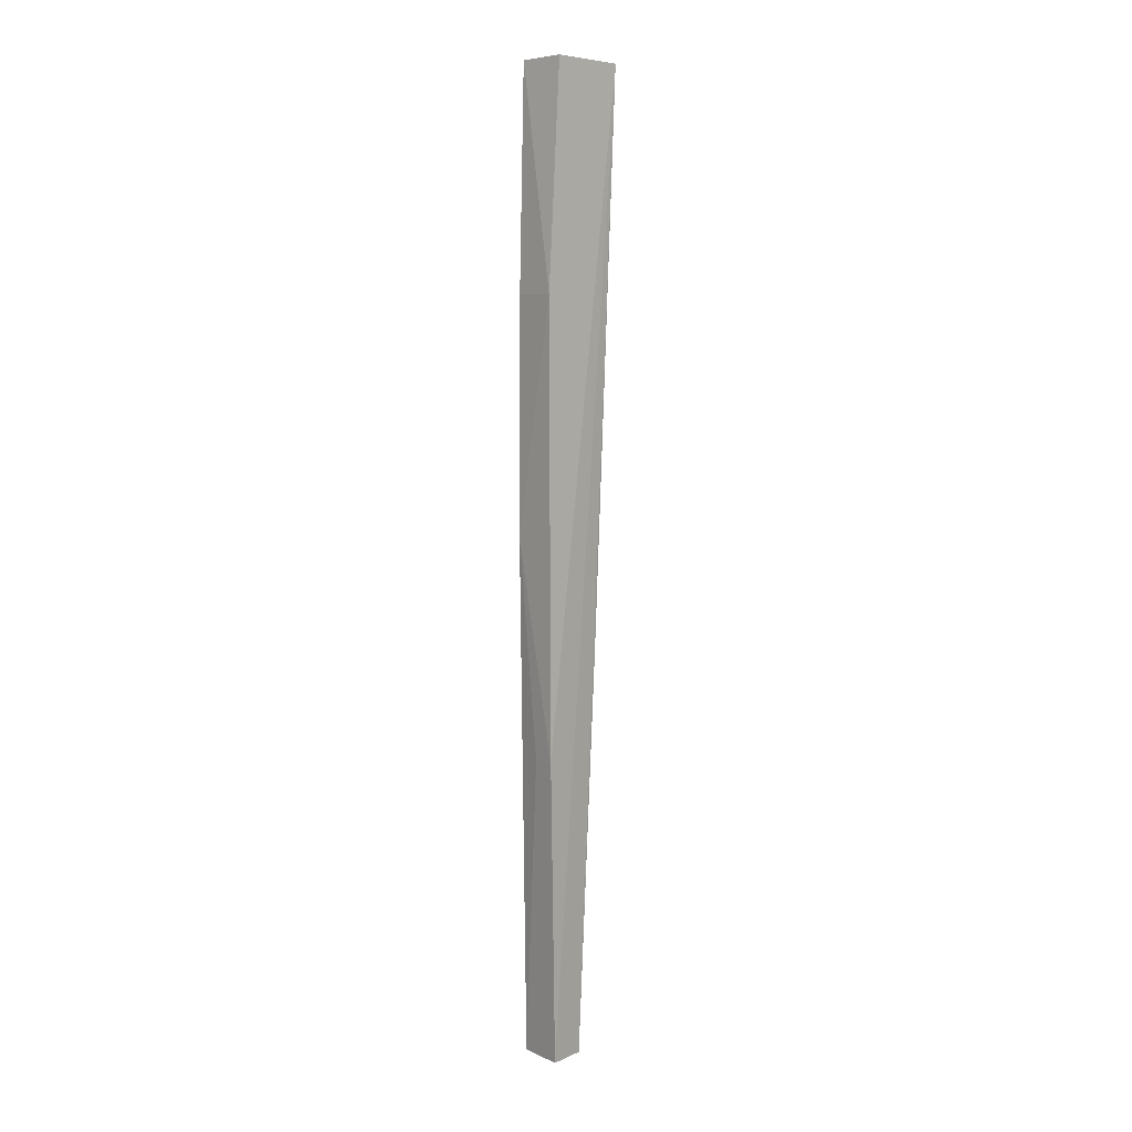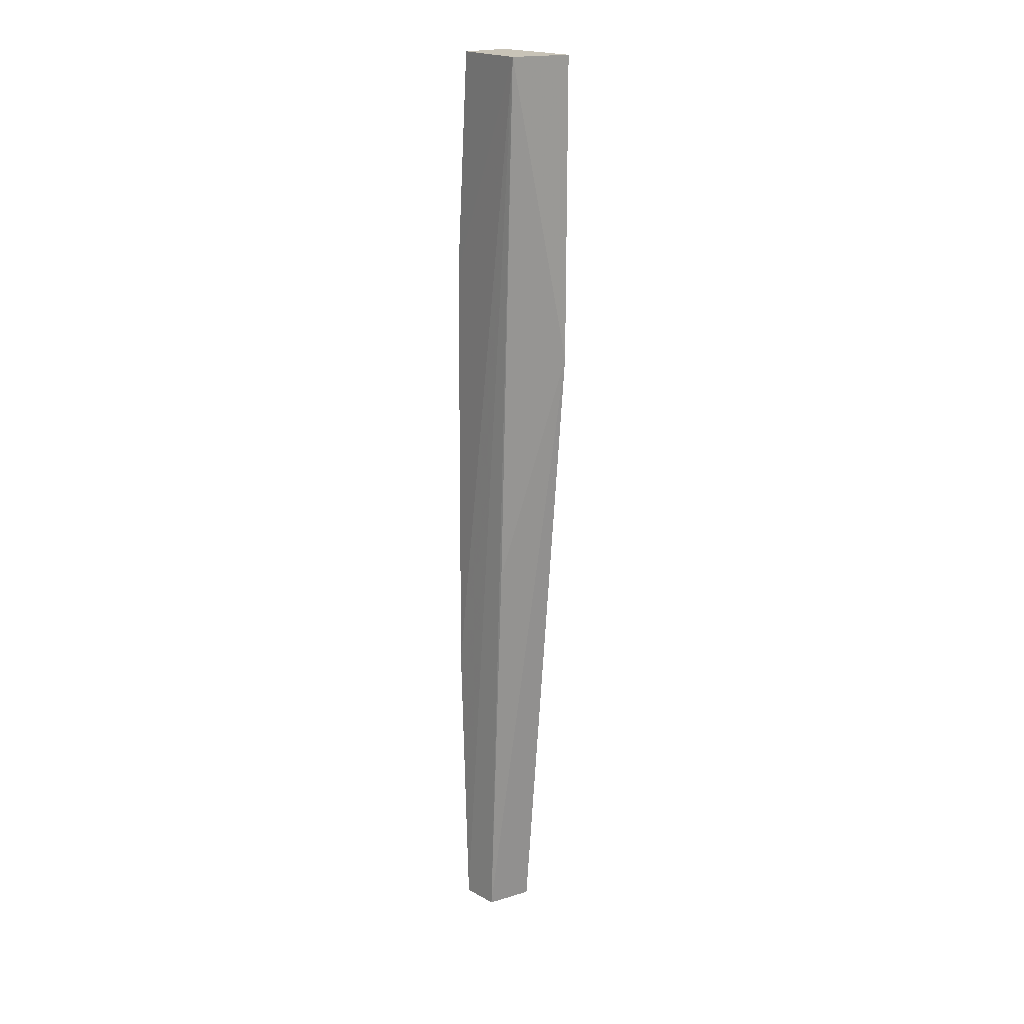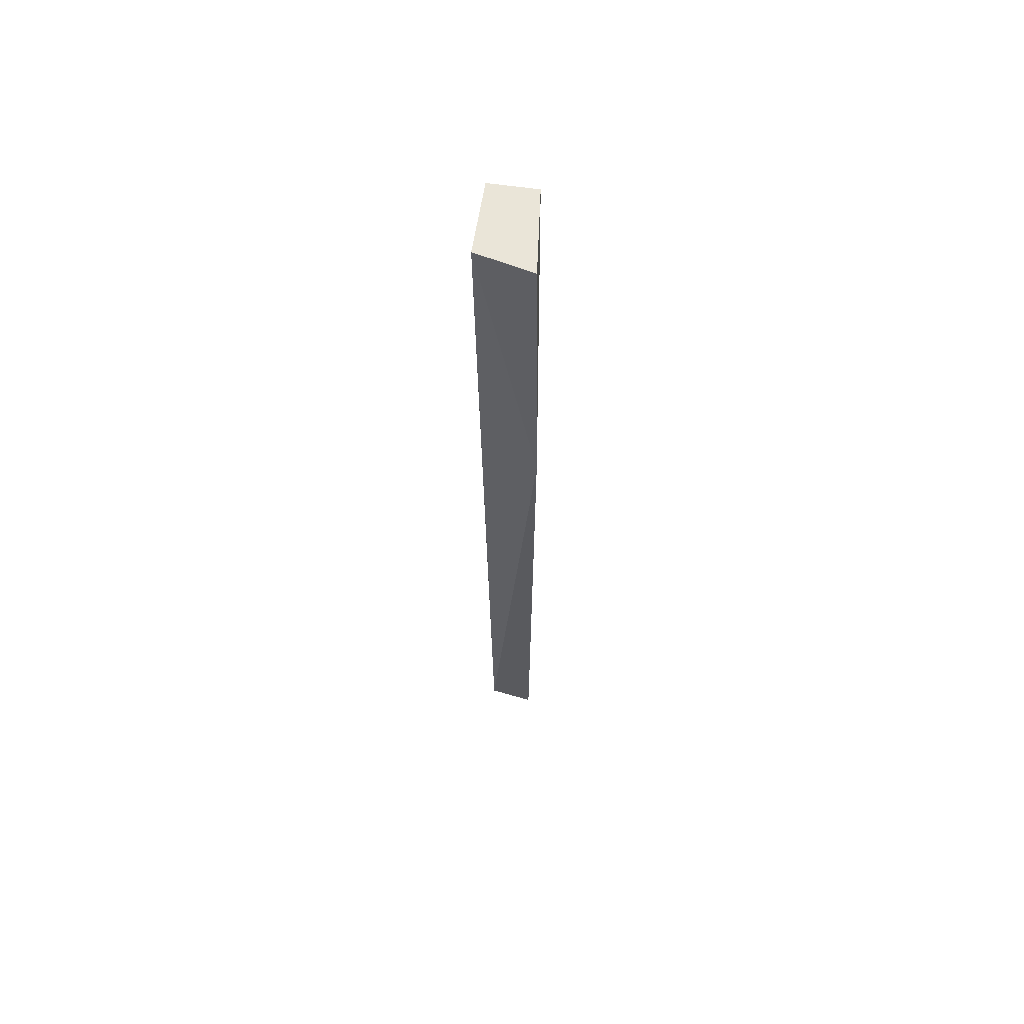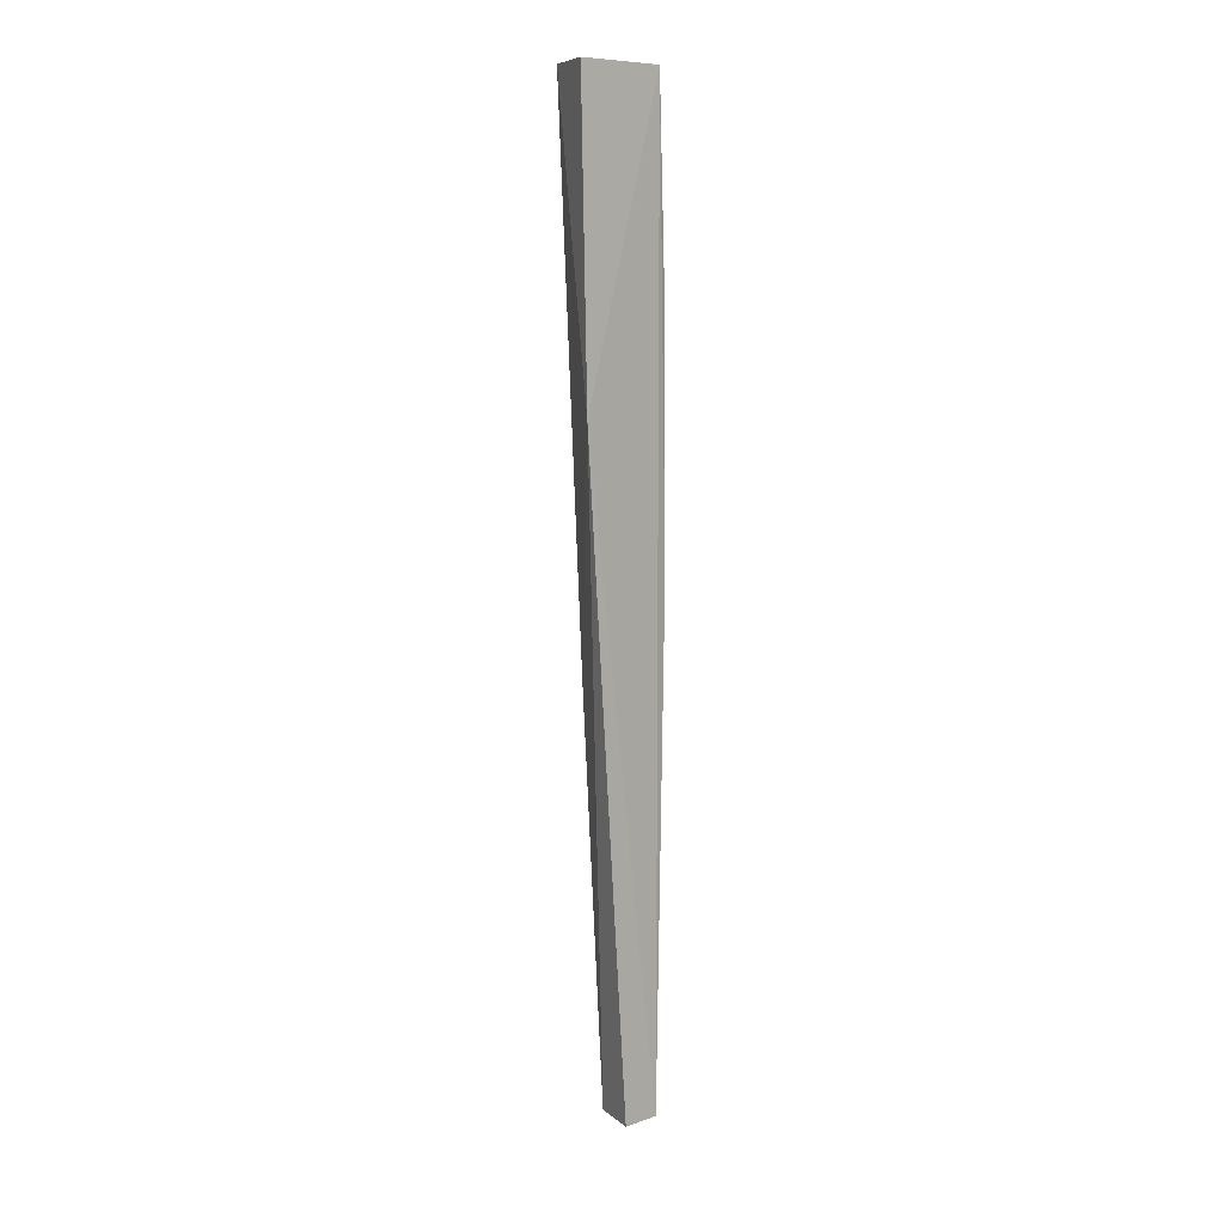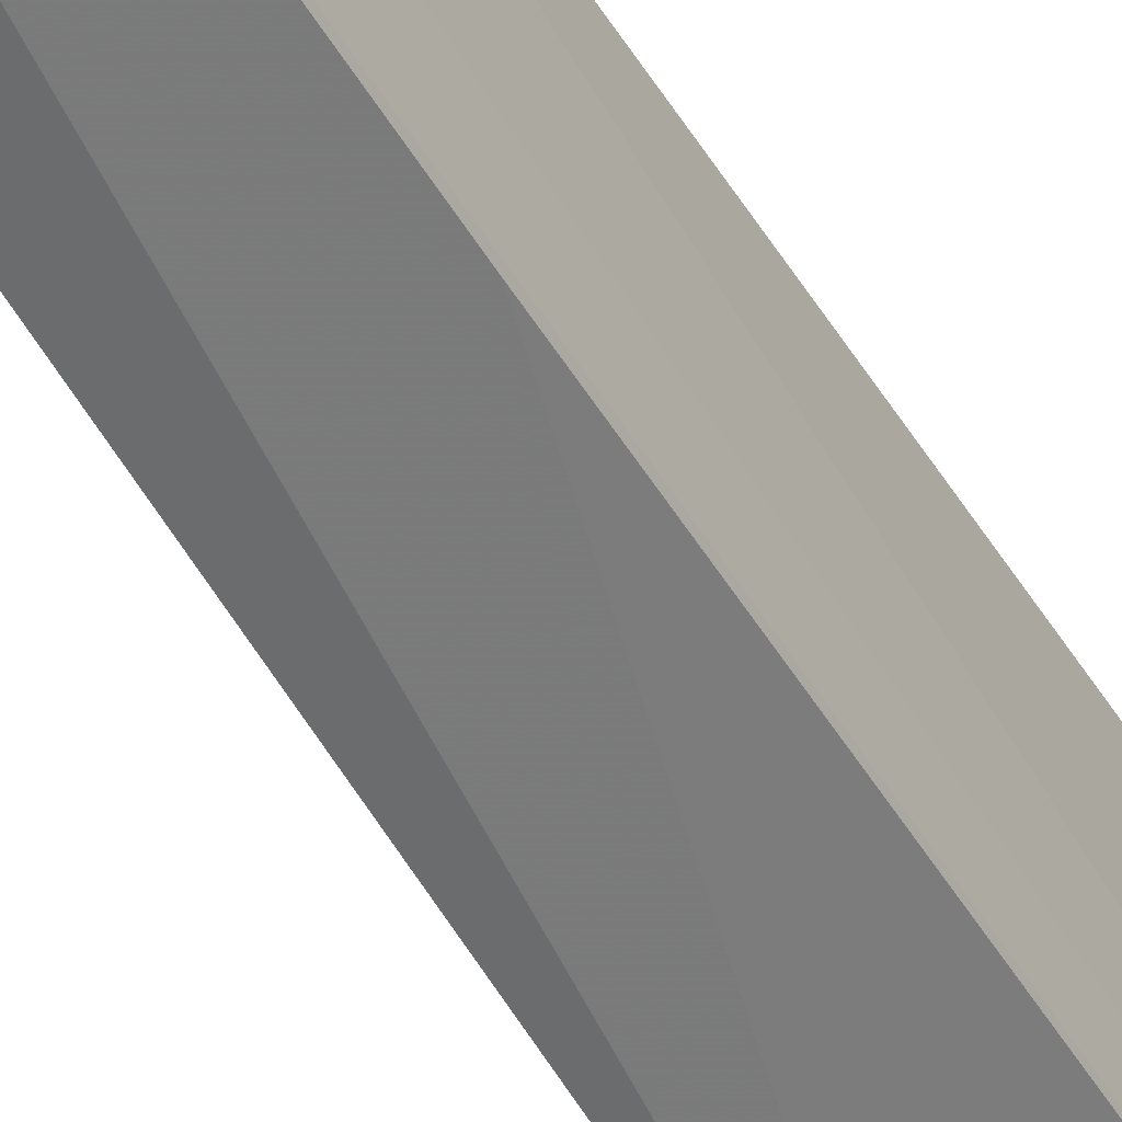
<metadata>
{"format":"obj","ext":"obj","renderer":"f3d","projection":"perspective","resolution":1024,"background":"white","views":[{"elev":5.8,"azim":44.6,"up":"+Y"},{"elev":19.8,"azim":142.6,"up":"+Y"},{"elev":59.4,"azim":-171.4,"up":"+Y"},{"elev":8.6,"azim":-125.4,"up":"+Y"},{"elev":-45.6,"azim":28.9,"up":"+Z"}]}
</metadata>
<code>
v -6.538 62.31 32.5
v -6.472 0 33
v -6.538 62.31 27.58
v -10.25 62.31 26.64
v -9.317 48.15 33.16
v -6.78 0 30.53
v -6.322 19.27 33.49
v -9.615 62.31 32.5
v -10.45 42.5 26.91
v -6.458 48.01 33.47
v -9.486 0 32.56
v -6.715 27.05 29.1
v -9.314 33.1 33.24
v -9.795 0 30.1
v -7.829 19.27 33.28
f 6 3 2
f 7 2 3
f 8 1 3
f 8 3 4
f 9 4 3
f 9 8 4
f 10 7 3
f 10 3 1
f 10 8 5
f 10 1 8
f 11 2 7
f 11 8 9
f 11 6 2
f 12 9 3
f 12 3 6
f 12 6 9
f 13 10 5
f 13 7 10
f 13 5 8
f 13 8 11
f 14 11 9
f 14 9 6
f 14 6 11
f 15 13 11
f 15 11 7
f 15 7 13

</code>
